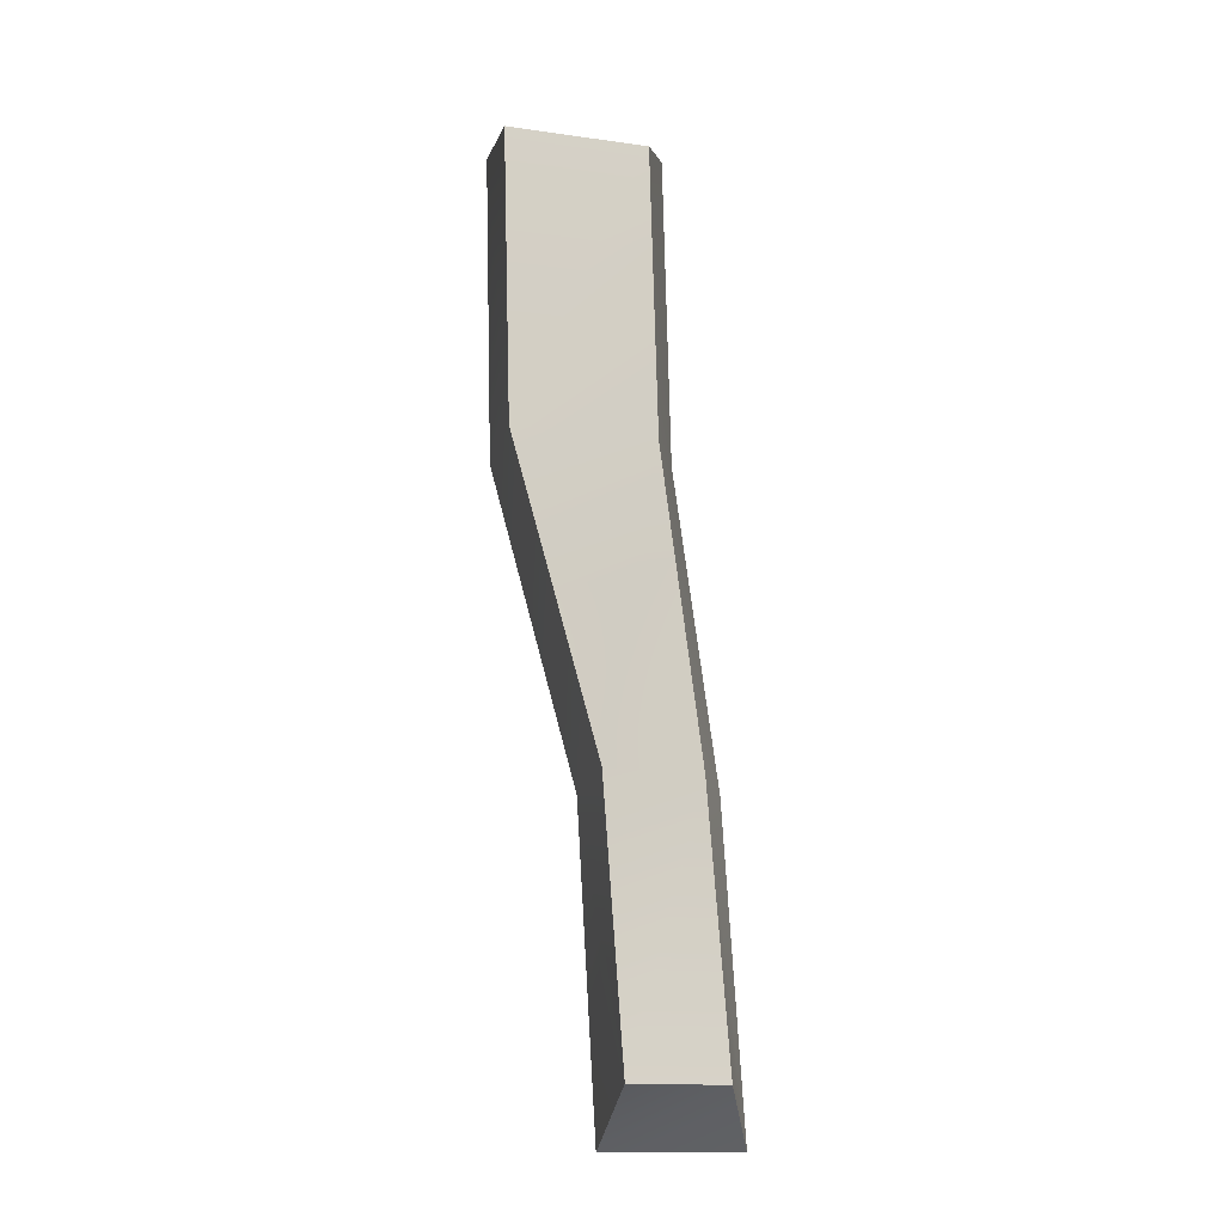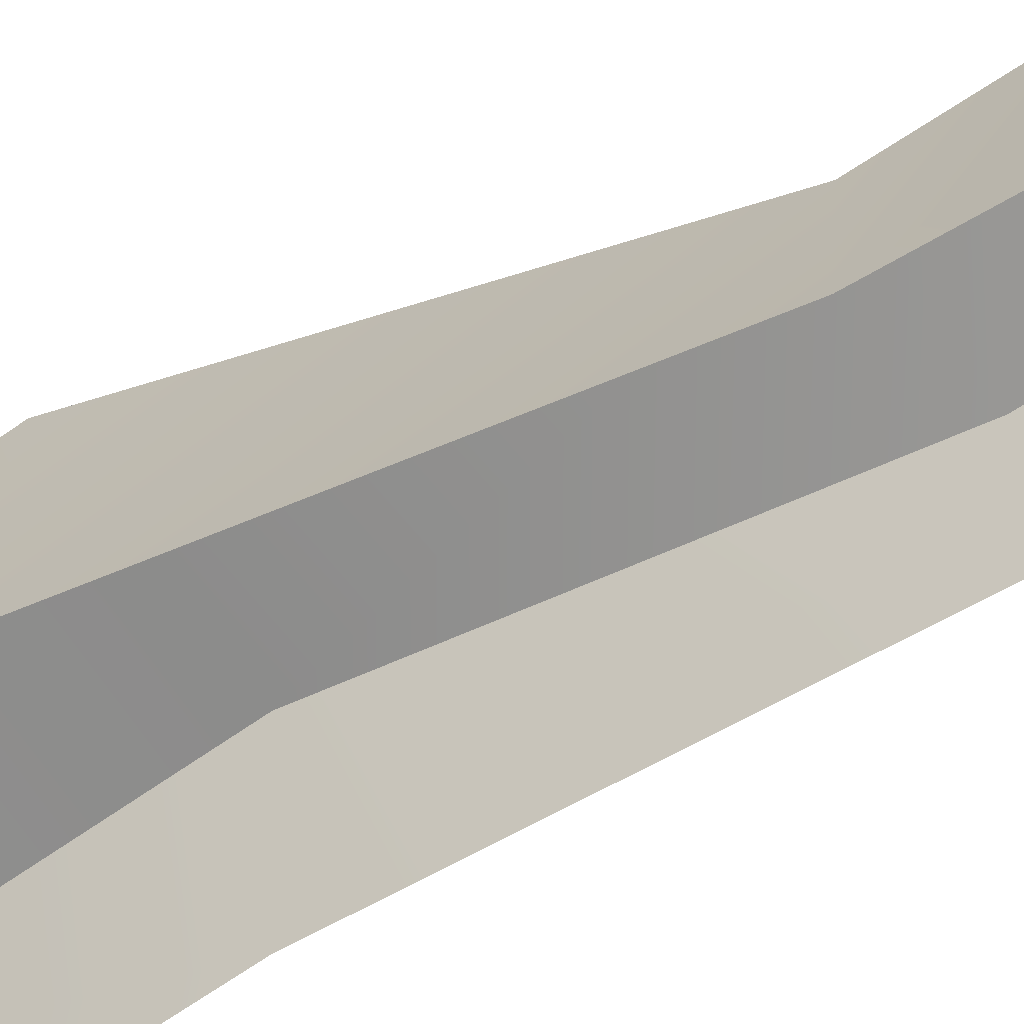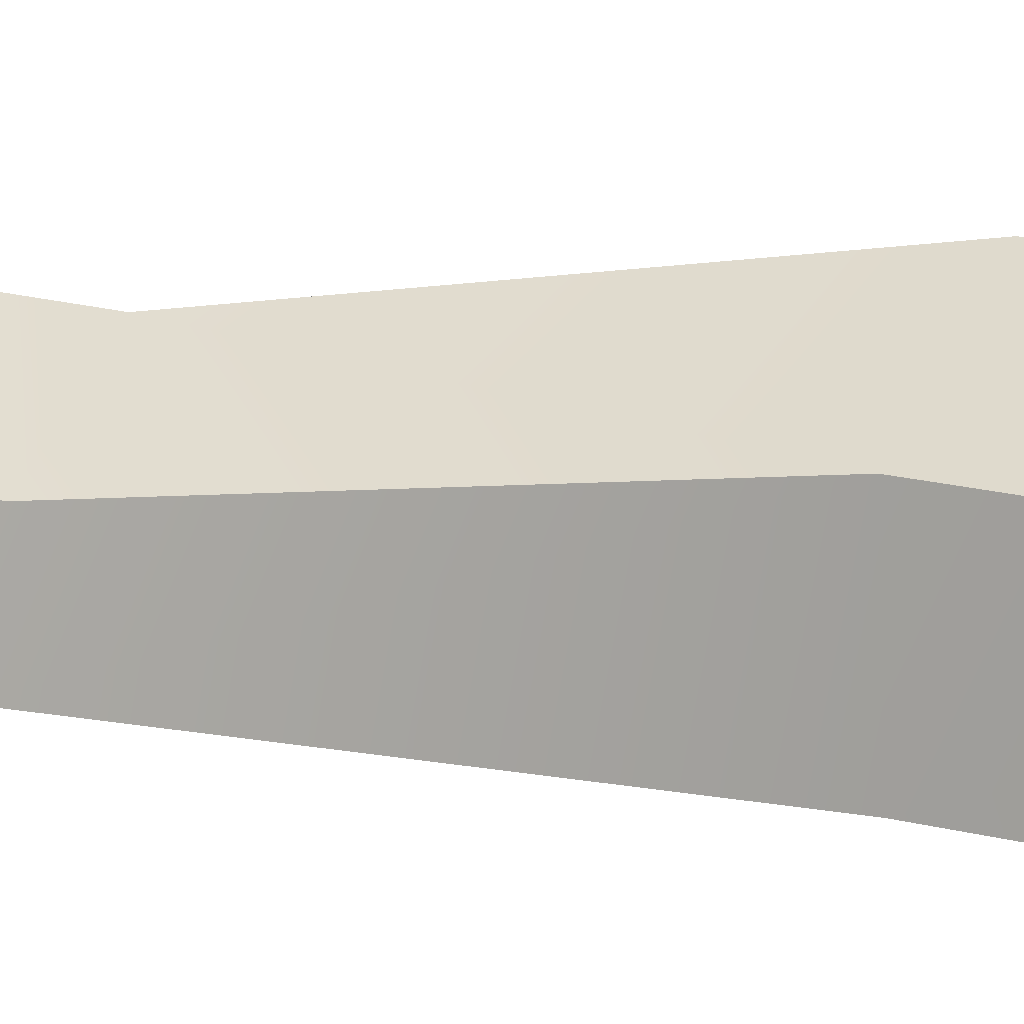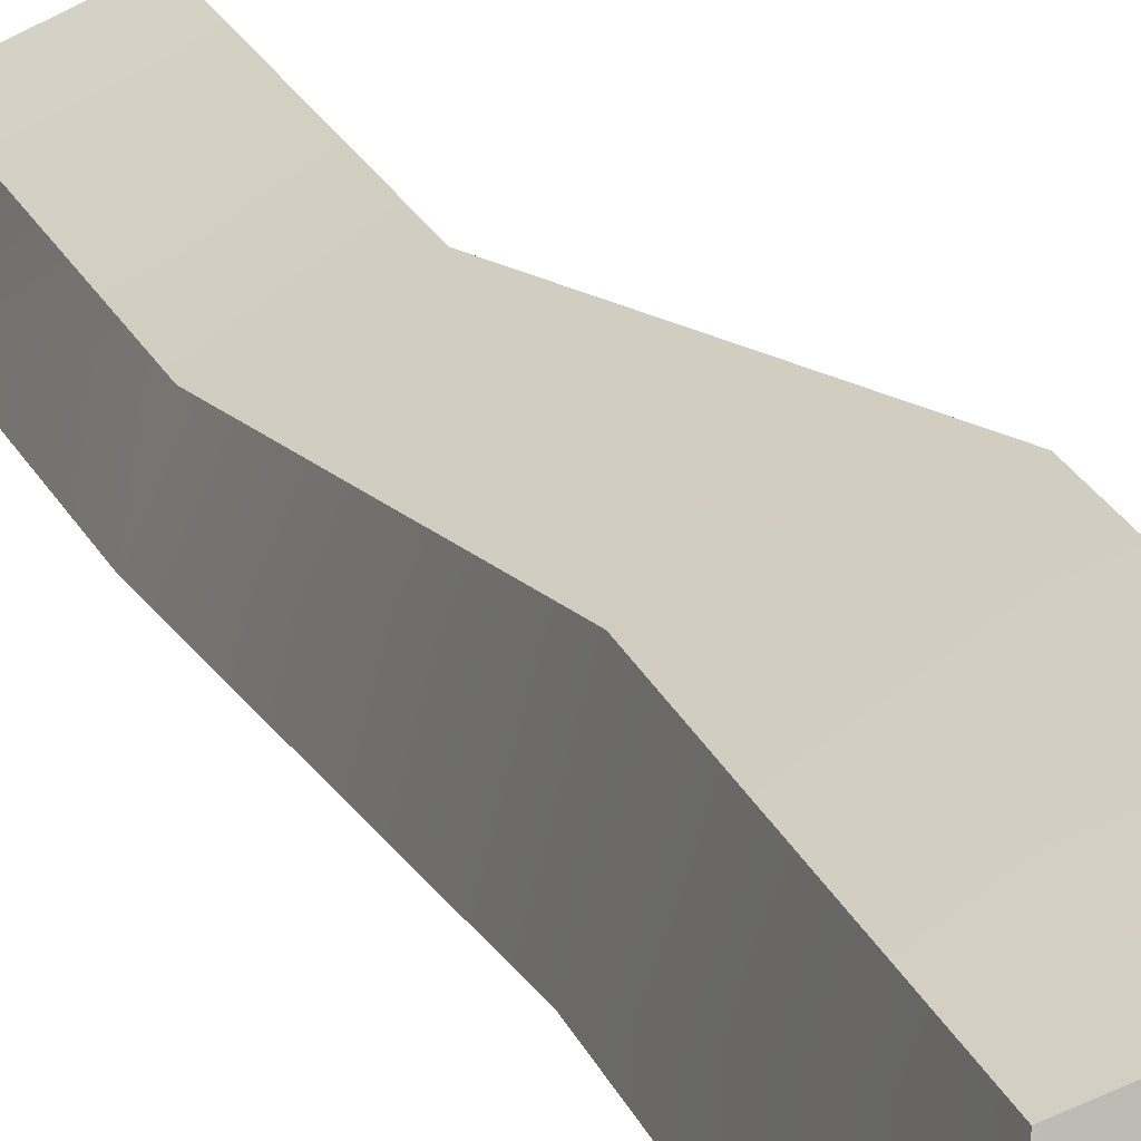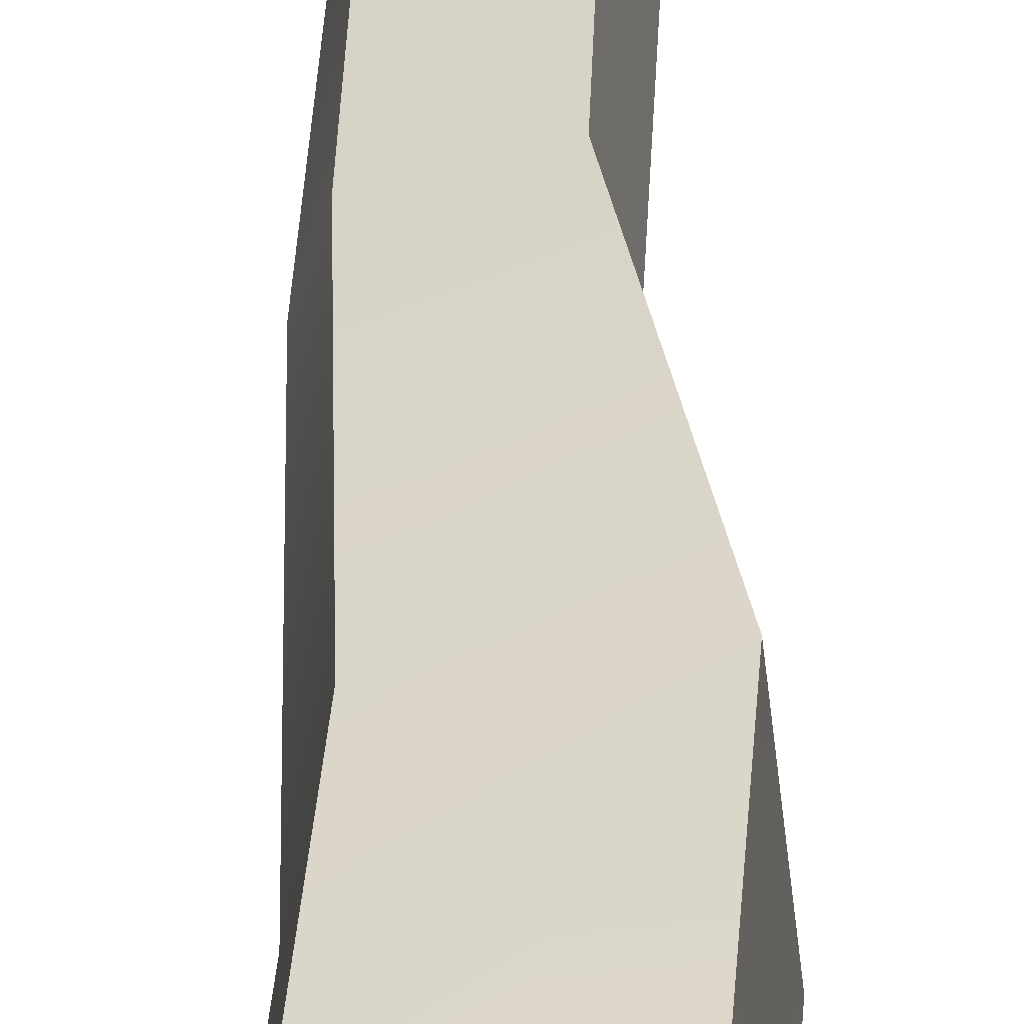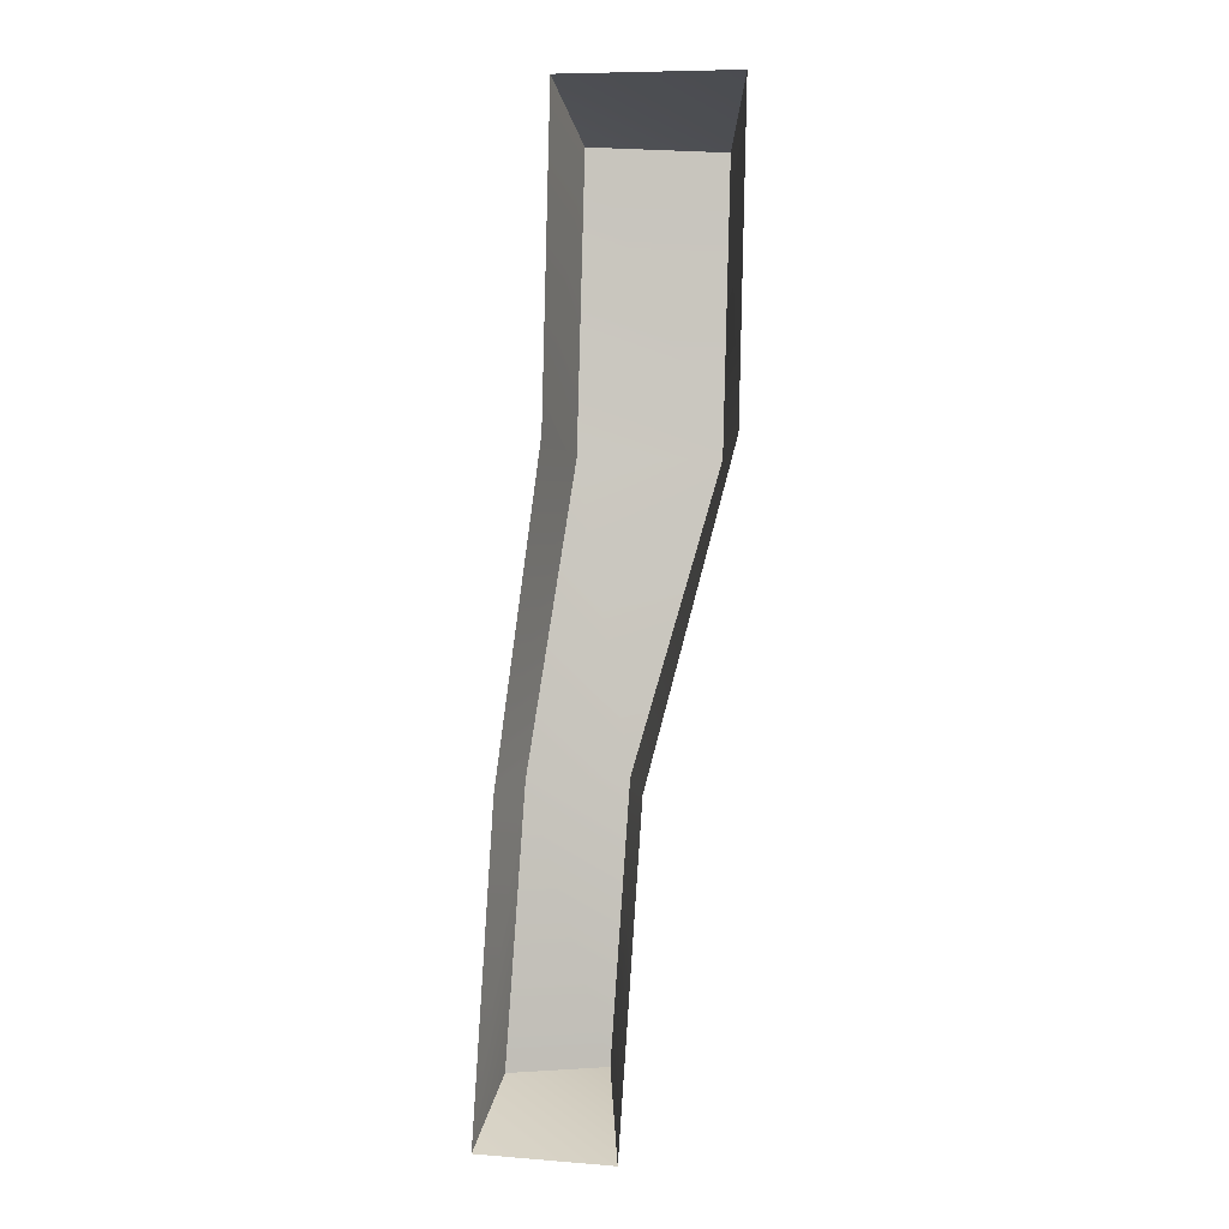
<metadata>
{"format":"obj","ext":"obj","renderer":"f3d","projection":"perspective","resolution":1024,"background":"white","views":[{"elev":-14.4,"azim":177.7,"up":"+Z"},{"elev":-55.8,"azim":129.7,"up":"+Y"},{"elev":23.4,"azim":-66.6,"up":"+Y"},{"elev":25.8,"azim":-19.1,"up":"+Y"},{"elev":42.3,"azim":6.4,"up":"+Y"},{"elev":-0.2,"azim":5.0,"up":"+Z"}]}
</metadata>
<code>
g default
v -3.444 -0 22.36
v 5.524 -0 22.36
v -3.837 -0 5.941
v 5.131 -0 5.941
v -6.035 0 -10.48
v 0.7785 0 -10.48
v -7.057 0 -26.89
v -0.2132 -1.639 -26.89
v -2.446 5.841 20.29
v 4.526 7.673 20.29
v -2.839 5.841 5.306
v 4.134 7.673 5.306
v -5.037 3.575 -10.08
v -0.2193 5.406 -10.08
v -6.059 3.936 -24.02
v -1.211 5.767 -24.02
g Fy_BraiseE
f 9 10 12
f 12 11 9
f 11 12 14
f 14 13 11
f 13 14 16
f 16 15 13
f 1 2 10
f 10 9 1
f 2 4 12
f 12 10 2
f 4 6 14
f 14 12 4
f 6 8 16
f 16 14 6
f 8 7 15
f 15 16 8
f 7 5 13
f 13 15 7
f 5 3 11
f 11 13 5
f 3 1 9
f 9 11 3

</code>
